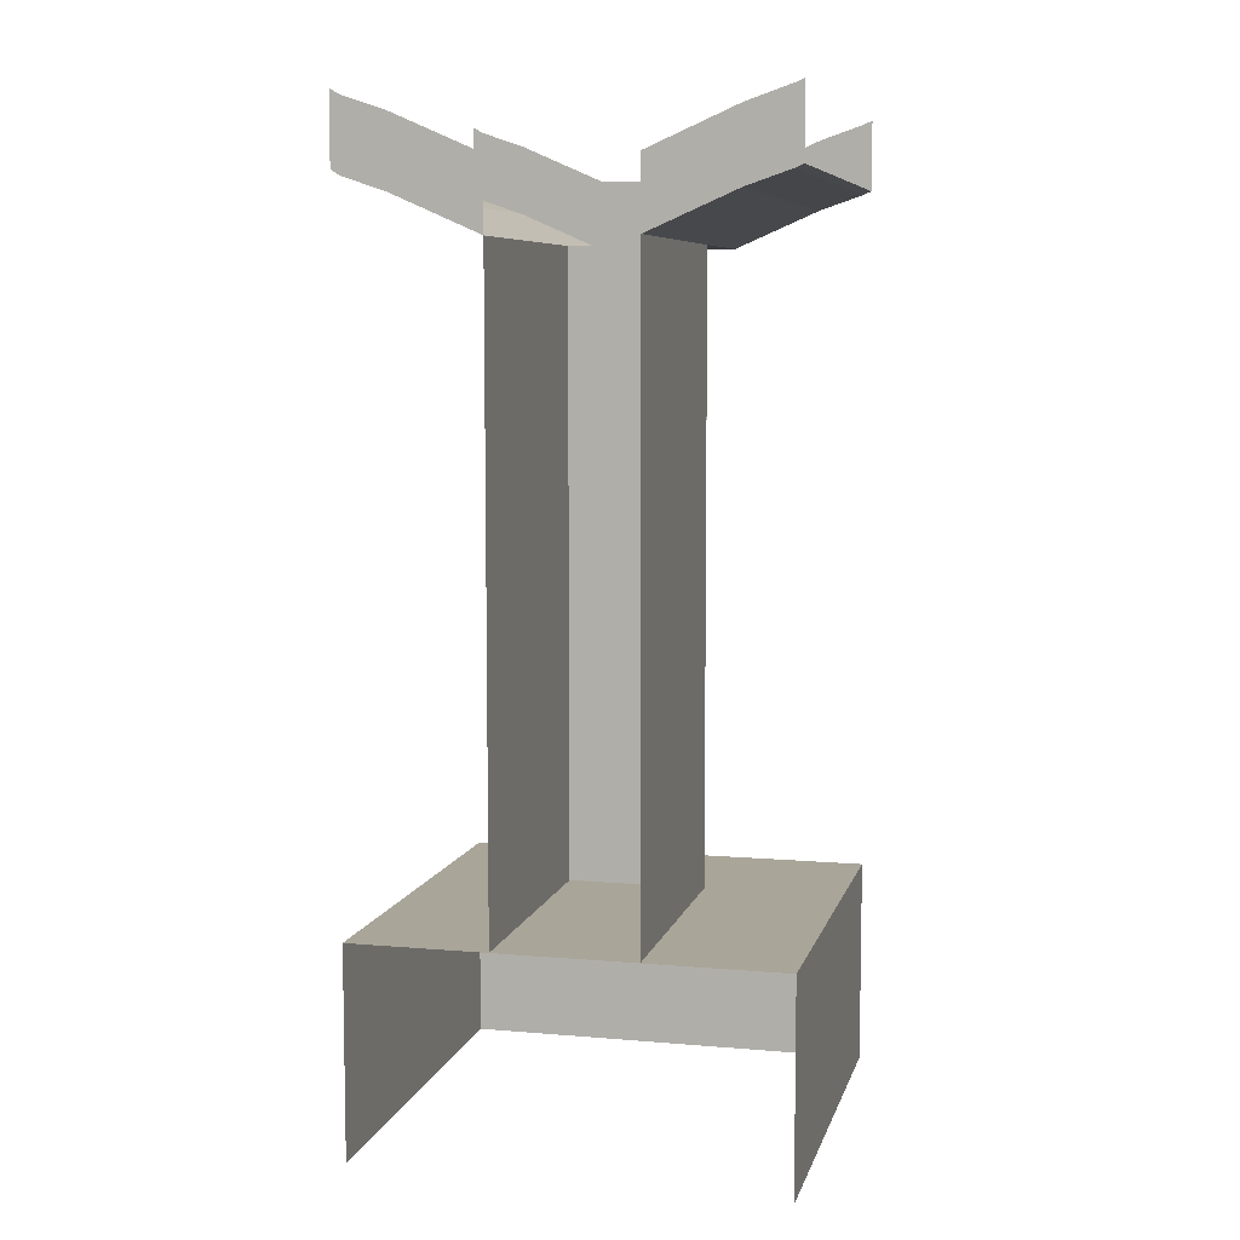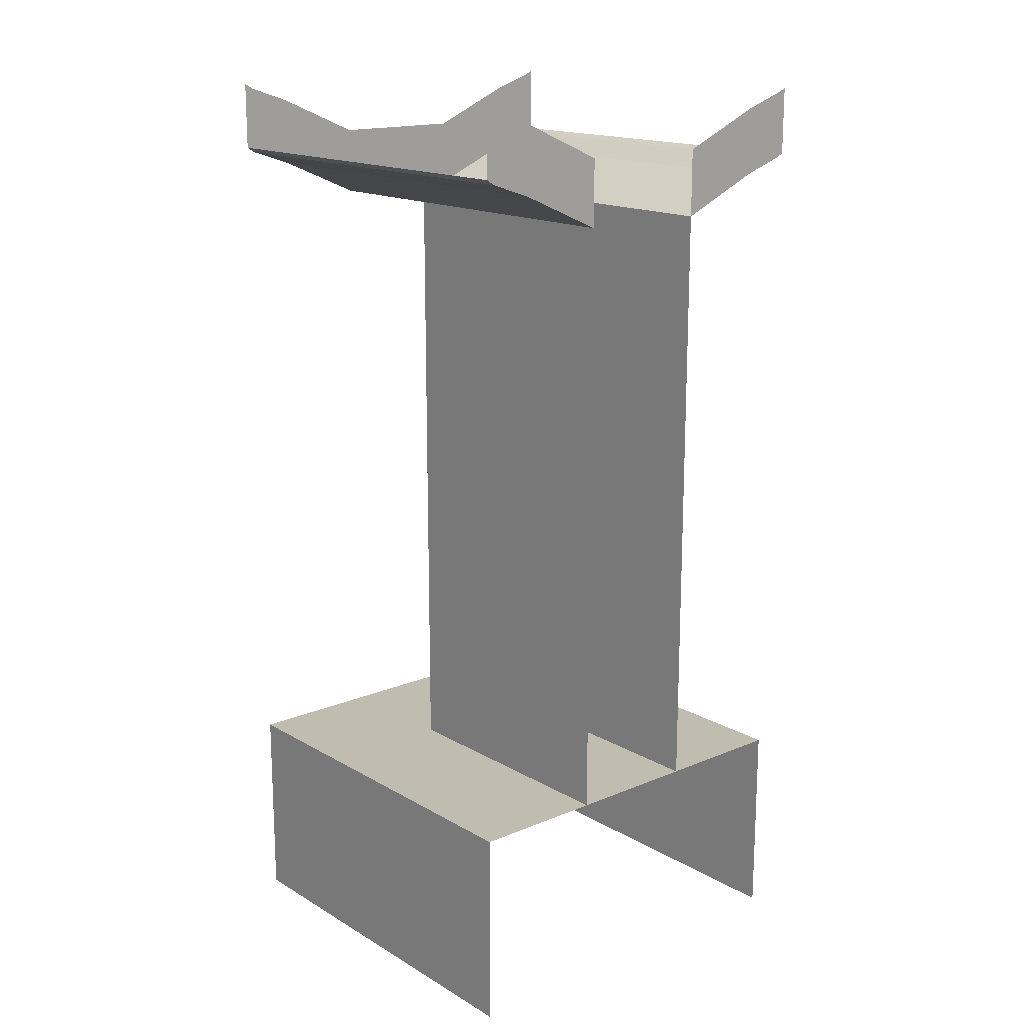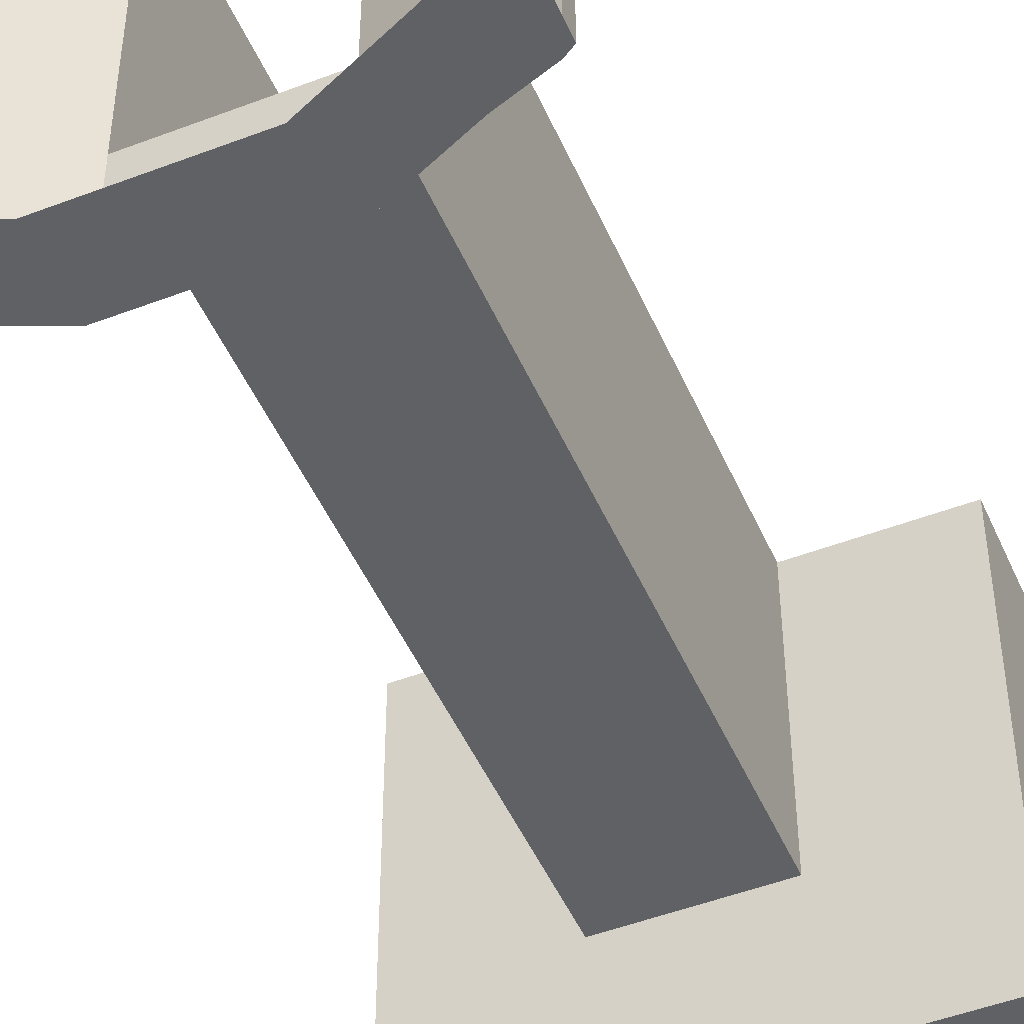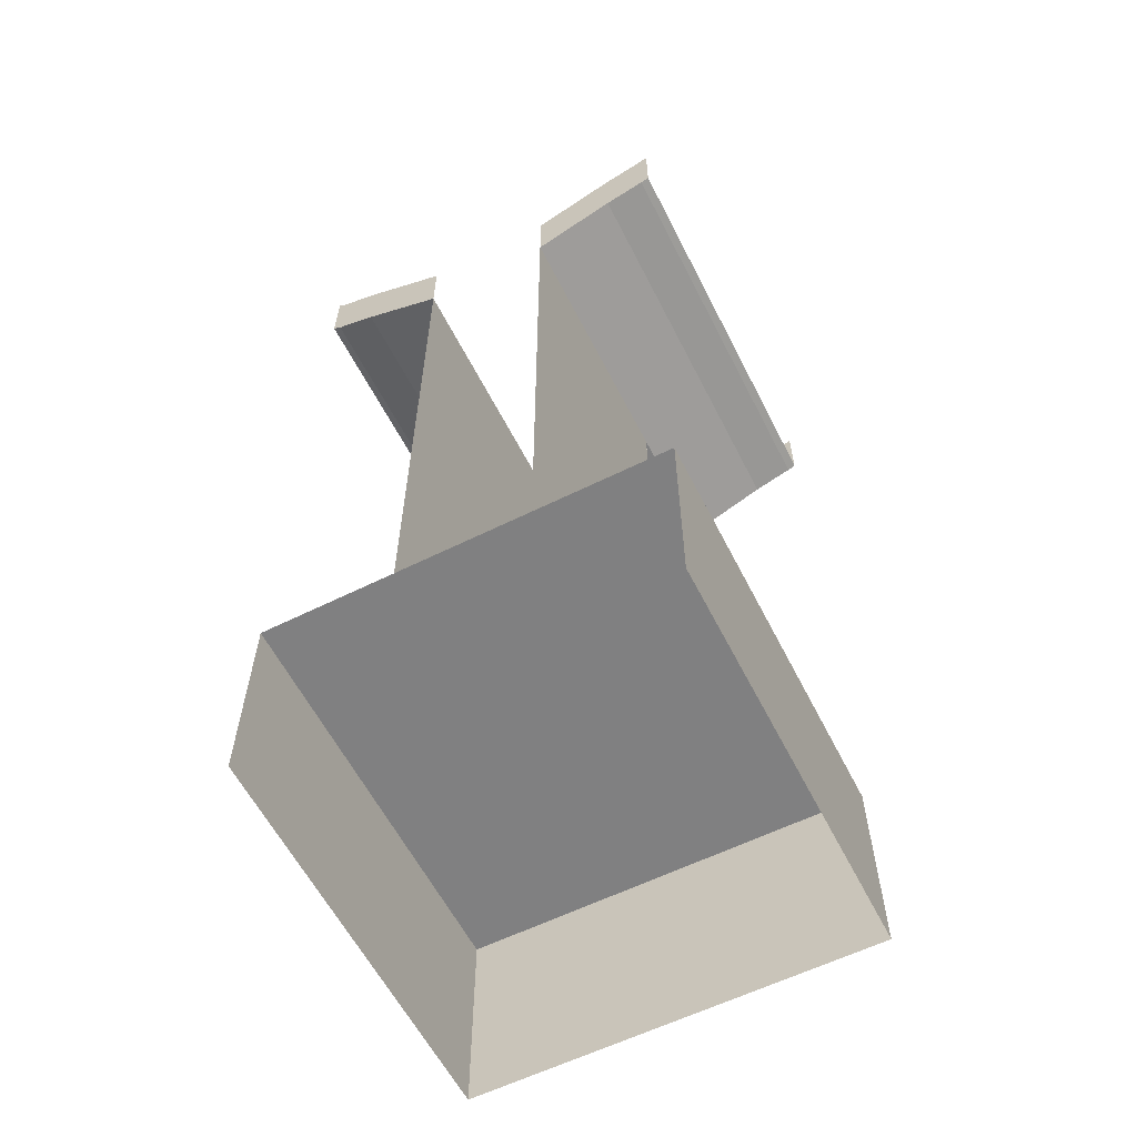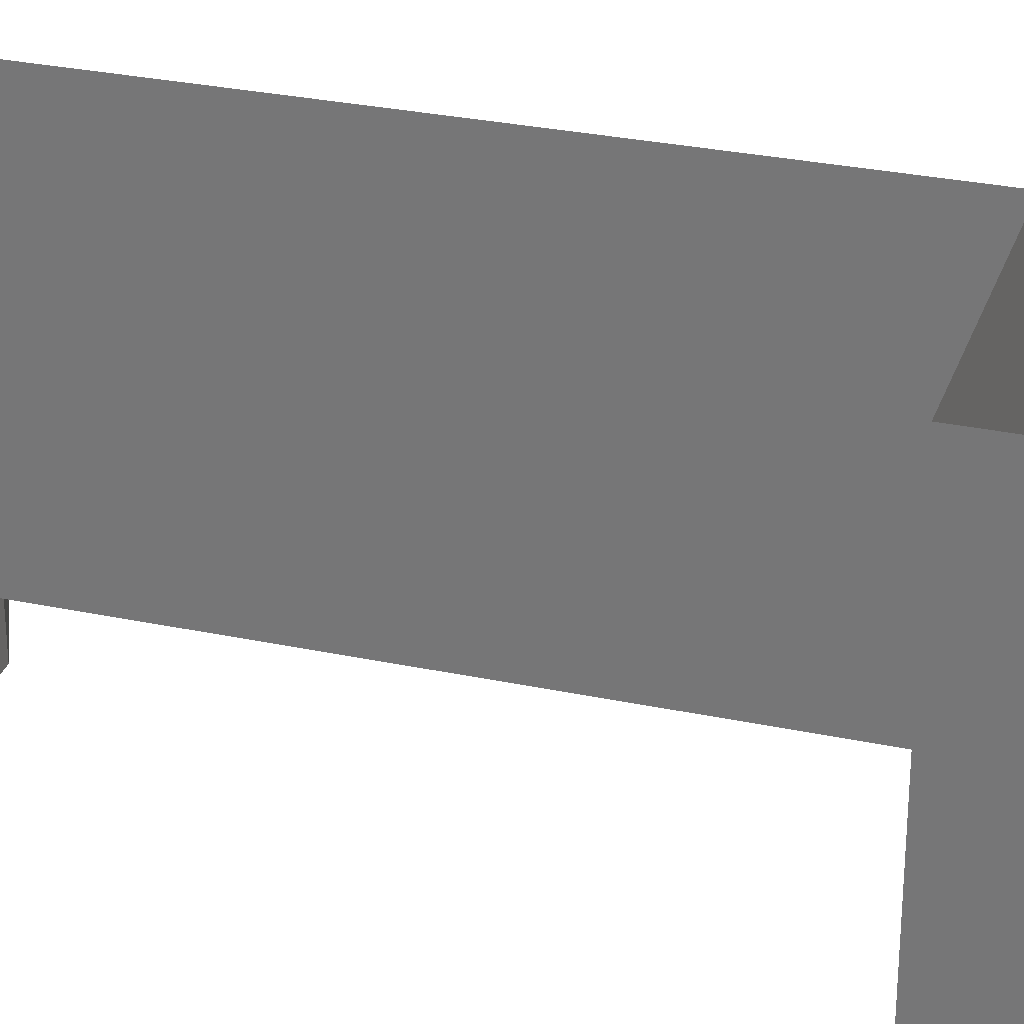
<metadata>
{"format":"obj","ext":"obj","renderer":"f3d","projection":"perspective","resolution":1024,"background":"white","views":[{"elev":7.4,"azim":13.8,"up":"+Y"},{"elev":16.4,"azim":-40.4,"up":"+Y"},{"elev":-48.7,"azim":-156.9,"up":"+Z"},{"elev":-60.0,"azim":26.9,"up":"+Y"},{"elev":29.4,"azim":-72.6,"up":"+Z"}]}
</metadata>
<code>
g default
v -1 12.12 -1
v 1 12.12 -1
v 1 3 -1
v -1 3 -1
v 0.0001 8.058 -1
v 0.0002 12.12 -1
v 1 8.058 -1
v 0 3 -1
v -1 8.058 -1
g polySurface14 WallEnd
f 9 1 6 5
f 6 2 7 5
f 7 3 8 5
f 8 4 9 5
g default
v -1 12.12 3
v -1 12.12 -1
v -1 3 -1
v -1 3 3
v -1 12.12 1.5
v -1 7.558 -1
v -1 3 2
v -1 7.558 3
v -1 7.558 1
v -1 5.279 -1
v -1 3 0.5
v -1 3 2.5
v -1 5.279 3
v -1 9.837 3
v -1 12.12 2.25
v -1 12.12 0.25
v -1 9.837 -1
g WallEnd polySurface12
f 26 15 19 18
f 19 12 20 18
f 20 16 21 18
f 21 13 22 18
f 22 17 23 18
f 23 10 24 18
f 24 14 25 18
f 25 11 26 18
g default
v 1 12.12 -1
v 1 12.12 3
v 1 3 3
v 1 3 -1
v 1 12.12 2
v 1 7.558 3
v 1 3 2
v 1 7.558 -1
v 1 7.558 1
v 1 5.279 3
v 1 3 2.5
v 1 3 0.5
v 1 5.279 -1
v 1 9.837 -1
v 1 12.12 0.5
v 1 12.12 2.5
v 1 9.837 3
g WallEnd polySurface11
f 43 32 36 35
f 36 29 37 35
f 37 33 38 35
f 38 30 39 35
f 39 34 40 35
f 40 27 41 35
f 41 31 42 35
f 42 28 43 35
g default
v 3 3 -3
v -3 3 -3
v -3 3 3
v 3 3 3
v -0 3 -3
v -0 3 3
v -0 3 0
v 1.5 3 -3
v -1.5 3 -3
v -3 3 0
v -1.5 3 3
v 1.5 3 3
v 3 3 0
g WallEnd polySurface13
f 56 44 51 50
f 51 48 52 50
f 52 45 53 50
f 53 46 54 50
f 54 49 55 50
f 55 47 56 50
g default
v 1 12.12 -1
v -1 12.12 -1
v -1 12.12 -3
v 1 12.12 -3
g WallEnd polySurface15
f 57 58 59 60
g default
v 1 12.12 -3
v -1 12.12 -3
v -1 13.12 -3
v 1 13.12 -3
g WallEnd polySurface16
f 61 62 63 64
g default
v 1 12.12 -3
v 1 12.12 3
v 1 13.12 -3
v 1 13.12 3
v 1 12.12 0
v 1 12.62 -3
v 1 12.62 3
v 1 12.12 1.5
v 1 12.12 -1.5
v 2.249 13.66 -3
v 2.249 13.41 3
v 2.249 13.66 3
v 1 12.87 3
v 2.249 13.16 3
v 2.249 12.66 -0.75
v 2.249 12.66 0
v 1 12.12 -0.75
v 2.249 12.66 -1.5
v 2.249 12.91 -3
v 2.249 12.66 -3
v 1 12.37 -3
v 2.249 13.16 -3
v 2.249 13.41 -3
v 1 12.87 -3
v 2.249 12.91 3
v 1 12.37 3
v 2.249 12.66 3
v 2.249 12.66 2.25
v 1 12.12 2.25
v 2.249 12.66 1.5
v 2.249 12.66 0.75
v 1 12.12 0.75
v 2.249 12.66 -2.25
v 1 12.12 -2.25
v 2.874 13.75 3
v 2.874 13.87 3
v 2.249 13.54 3
v 2.874 13.62 3
v 2.874 12.87 -0.375
v 2.874 12.87 0
v 2.249 12.66 -0.375
v 2.874 12.87 -0.75
v 2.874 13 -3
v 2.874 12.87 -3
v 2.249 12.79 -3
v 2.874 13.12 -3
v 1.625 13.01 -3
v 1.625 12.89 -3
v 1 12.74 -3
v 1.625 13.14 -3
v 2.249 13.29 -3
v 1.625 12.76 3
v 1.625 12.89 3
v 1 12.49 3
v 1.625 12.64 3
v 2.249 13.04 3
v 2.874 12.87 2.625
v 2.874 12.87 3
v 2.249 12.66 2.625
v 2.874 12.87 2.25
v 1.625 12.39 1.125
v 1.625 12.39 1.5
v 1 12.12 1.125
v 1.625 12.39 0.75
v 2.249 12.66 1.125
v 1.625 12.39 -1.875
v 1.625 12.39 -1.5
v 1 12.12 -1.875
v 1.625 12.39 -2.25
v 2.249 12.66 -1.875
v 1.625 13.26 3
v 1.625 13.39 3
v 1 12.99 3
v 1.625 13.14 3
v 1.625 13.01 3
v 1 12.74 3
v 2.249 13.29 3
v 2.874 13.5 3
v 2.874 13.37 3
v 1.625 12.39 -0.375
v 1.625 12.39 0
v 1 12.12 -0.375
v 1.625 12.39 -0.75
v 1.625 12.39 -1.125
v 1 12.12 -1.125
v 2.249 12.66 -1.125
v 2.874 12.87 -1.125
v 2.874 12.87 -1.5
v 1.625 12.51 -3
v 1.625 12.39 -3
v 1 12.24 -3
v 1.625 12.64 -3
v 1.625 12.76 -3
v 1 12.49 -3
v 2.249 13.04 -3
v 2.874 13.25 -3
v 2.874 13.37 -3
v 1.625 13.26 -3
v 1 12.99 -3
v 1.625 13.39 -3
v 2.249 13.54 -3
v 2.874 13.75 -3
v 2.874 13.87 -3
v 2.874 13.62 -3
v 2.874 13.5 -3
v 1.625 12.51 3
v 1 12.24 3
v 1.625 12.39 3
v 2.249 12.79 3
v 2.874 13 3
v 2.874 13.12 3
v 2.874 13.25 3
v 1.625 12.39 2.625
v 1 12.12 2.625
v 1.625 12.39 2.25
v 1.625 12.39 1.875
v 1 12.12 1.875
v 2.249 12.66 1.875
v 2.874 12.87 1.875
v 2.874 12.87 1.5
v 1.625 12.39 0.375
v 1 12.12 0.375
v 2.249 12.66 0.375
v 2.874 12.87 0.375
v 2.874 12.87 0.75
v 2.874 12.87 1.125
v 1.625 12.39 -2.625
v 1 12.12 -2.625
v 2.249 12.66 -2.625
v 2.874 12.87 -2.625
v 2.874 12.87 -2.25
v 2.874 12.87 -1.875
v 3 13.93 3
v 3 13.8 3
v 3 13.68 3
v 3 13.55 3
v 3 13.43 3
v 3 13.3 3
v 3 13.18 3
v 3 13.05 3
v 3 12.93 3
v 3 12.93 2.625
v 3 12.93 2.25
v 3 12.93 1.875
v 3 12.93 1.5
v 3 12.93 1.125
v 3 12.93 0.75
v 3 12.93 0.375
v 3 12.93 0
v 3 12.93 -0.375
v 3 12.93 -0.75
v 3 12.93 -1.125
v 3 12.93 -1.5
v 3 12.93 -1.875
v 3 12.93 -2.25
v 3 12.93 -2.625
v 3 12.93 -3
v 3 13.05 -3
v 3 13.18 -3
v 3 13.3 -3
v 3 13.43 -3
v 3 13.55 -3
v 3 13.68 -3
v 3 13.8 -3
v 3 13.93 -3
g WallEnd Wall_0002:pCube19
f 115 86 112 111
f 120 78 117 116
f 129 94 126 125
f 134 82 131 130
f 101 76 136 135
f 138 77 140 139
f 141 78 143 142
f 105 80 145 144
f 147 81 149 148
f 150 82 152 151
f 109 84 154 153
f 156 85 158 157
f 159 86 161 160
f 114 88 163 162
f 165 74 167 166
f 119 90 171 170
f 173 91 122 174
f 123 91 172 177
f 179 93 181 180
f 182 94 184 183
f 128 96 186 185
f 187 80 104 188
f 133 98 192 191
f 193 84 108 194
f 100 76 101 99
f 101 75 102 99
f 104 80 105 103
f 105 79 106 103
f 108 84 109 107
f 109 83 110 107
f 112 70 113 111
f 113 88 114 111
f 114 87 115 111
f 117 71 118 116
f 118 90 119 116
f 119 89 120 116
f 122 91 123 121
f 123 92 124 121
f 126 72 127 125
f 127 96 128 125
f 128 95 129 125
f 131 73 132 130
f 132 98 133 130
f 133 97 134 130
f 136 68 137 135
f 137 77 138 135
f 138 75 101 135
f 140 71 117 139
f 117 78 141 139
f 141 75 138 139
f 102 75 141 142
f 145 69 146 144
f 146 81 147 144
f 147 79 105 144
f 149 73 131 148
f 131 82 150 148
f 150 79 147 148
f 106 79 150 151
f 154 65 155 153
f 155 85 156 153
f 156 83 109 153
f 158 70 112 157
f 112 86 159 157
f 159 83 156 157
f 110 83 159 160
f 163 67 164 162
f 164 74 165 162
f 165 87 114 162
f 168 87 165 166
f 161 86 115 169
f 115 87 168 169
f 171 66 172 170
f 172 91 173 170
f 173 89 119 170
f 175 89 173 174
f 143 78 120 176
f 120 89 175 176
f 172 66 178 177
f 178 93 179 177
f 179 92 123 177
f 181 72 126 180
f 126 94 182 180
f 182 92 179 180
f 124 92 182 183
f 186 69 145 185
f 145 80 187 185
f 187 95 128 185
f 189 95 187 188
f 184 94 129 190
f 129 95 189 190
f 192 65 154 191
f 154 84 193 191
f 193 97 133 191
f 195 97 193 194
f 152 82 134 196
f 134 97 195 196
f 198 197 100 99
f 102 199 198 99
f 200 199 102 142
f 143 201 200 142
f 202 201 143 176
f 175 203 202 176
f 204 203 175 174
f 122 205 204 174
f 206 205 122 121
f 124 207 206 121
f 208 207 124 183
f 184 209 208 183
f 210 209 184 190
f 189 211 210 190
f 212 211 189 188
f 104 213 212 188
f 214 213 104 103
f 106 215 214 103
f 216 215 106 151
f 152 217 216 151
f 218 217 152 196
f 195 219 218 196
f 220 219 195 194
f 108 221 220 194
f 222 221 108 107
f 110 223 222 107
f 224 223 110 160
f 161 225 224 160
f 226 225 161 169
f 168 227 226 169
f 228 227 168 166
f 167 229 228 166
g default
v -1 12.12 -3
v -1 12.12 3
v -1 13.12 -3
v -1 13.12 3
v -1 12.12 0
v -1 12.62 -3
v -1 12.62 3
v -1 12.12 1.5
v -1 12.12 -1.5
v -2.249 13.66 -3
v -2.249 13.41 3
v -2.249 13.66 3
v -1 12.87 3
v -2.249 13.16 3
v -2.249 12.66 -0.75
v -2.249 12.66 0
v -1 12.12 -0.75
v -2.249 12.66 -1.5
v -2.249 12.91 -3
v -2.249 12.66 -3
v -1 12.37 -3
v -2.249 13.16 -3
v -2.249 13.41 -3
v -1 12.87 -3
v -2.249 12.91 3
v -1 12.37 3
v -2.249 12.66 3
v -2.249 12.66 2.25
v -1 12.12 2.25
v -2.249 12.66 1.5
v -2.249 12.66 0.75
v -1 12.12 0.75
v -2.249 12.66 -2.25
v -1 12.12 -2.25
v -2.873 13.75 3
v -2.873 13.62 3
v -2.249 13.54 3
v -2.873 13.87 3
v -2.873 12.87 -0.375
v -2.873 12.87 -0.75
v -2.249 12.66 -0.375
v -2.873 12.87 0
v -2.873 13 -3
v -2.873 13.12 -3
v -2.249 12.79 -3
v -2.873 12.87 -3
v -1.624 13.01 -3
v -2.249 13.29 -3
v -1.624 13.14 -3
v -1 12.74 -3
v -1.624 12.89 -3
v -1.624 12.76 3
v -2.249 13.04 3
v -1.624 12.64 3
v -1 12.49 3
v -1.624 12.89 3
v -2.873 12.87 2.625
v -2.873 12.87 2.25
v -2.249 12.66 2.625
v -2.873 12.87 3
v -1.624 12.39 1.125
v -2.249 12.66 1.125
v -1.624 12.39 0.75
v -1 12.12 1.125
v -1.624 12.39 1.5
v -1.624 12.39 -1.875
v -2.249 12.66 -1.875
v -1.624 12.39 -2.25
v -1 12.12 -1.875
v -1.624 12.39 -1.5
v -1.624 13.26 3
v -1.624 13.14 3
v -1 12.99 3
v -1.624 13.39 3
v -1.624 13.01 3
v -2.249 13.29 3
v -1 12.74 3
v -2.873 13.5 3
v -2.873 13.37 3
v -1.624 12.39 -0.375
v -1.624 12.39 -0.75
v -1 12.12 -0.375
v -1.624 12.39 0
v -1.624 12.39 -1.125
v -2.249 12.66 -1.125
v -1 12.12 -1.125
v -2.873 12.87 -1.125
v -2.873 12.87 -1.5
v -1.624 12.51 -3
v -1.624 12.64 -3
v -1 12.24 -3
v -1.624 12.39 -3
v -1.624 12.76 -3
v -2.249 13.04 -3
v -1 12.49 -3
v -2.873 13.25 -3
v -2.873 13.37 -3
v -1.624 13.26 -3
v -2.249 13.54 -3
v -1.624 13.39 -3
v -1 12.99 -3
v -2.873 13.75 -3
v -2.873 13.62 -3
v -2.873 13.87 -3
v -2.873 13.5 -3
v -1.624 12.51 3
v -2.249 12.79 3
v -1.624 12.39 3
v -1 12.24 3
v -2.873 13 3
v -2.873 13.12 3
v -2.873 13.25 3
v -1.624 12.39 2.625
v -1.624 12.39 2.25
v -1 12.12 2.625
v -1.624 12.39 1.875
v -2.249 12.66 1.875
v -1 12.12 1.875
v -2.873 12.87 1.875
v -2.873 12.87 1.5
v -1.624 12.39 0.375
v -2.249 12.66 0.375
v -1 12.12 0.375
v -2.873 12.87 0.375
v -2.873 12.87 0.75
v -2.873 12.87 1.125
v -1.624 12.39 -2.625
v -2.249 12.66 -2.625
v -1 12.12 -2.625
v -2.873 12.87 -2.625
v -2.873 12.87 -2.25
v -2.873 12.87 -1.875
v -3 13.95 -3
v -3 13.83 -3
v -3 13.7 -3
v -3 13.58 -3
v -3 13.45 -3
v -3 13.33 -3
v -3 13.2 -3
v -3 13.08 -3
v -3 12.95 -3
v -3 12.95 -2.625
v -3 12.95 -2.25
v -3 12.95 -1.875
v -3 12.95 -1.5
v -3 12.95 -1.125
v -3 12.95 -0.75
v -3 12.95 -0.375
v -3 12.95 0
v -3 12.95 0.375
v -3 12.95 0.75
v -3 12.95 1.125
v -3 12.95 1.5
v -3 12.95 1.875
v -3 12.95 2.25
v -3 12.95 2.625
v -3 12.95 3
v -3 13.08 3
v -3 13.2 3
v -3 13.33 3
v -3 13.45 3
v -3 13.58 3
v -3 13.7 3
v -3 13.83 3
v -3 13.95 3
g WallEnd Wall_0002:pCube20
f 280 251 277 276
f 285 243 282 281
f 294 259 291 290
f 299 247 296 295
f 303 241 266 300
f 306 242 301 304
f 308 243 305 307
f 312 245 270 309
f 315 246 310 313
f 317 247 314 316
f 321 249 274 318
f 324 250 319 322
f 326 251 323 325
f 330 253 278 327
f 333 239 328 331
f 338 255 283 335
f 289 256 336 339
f 337 256 288 342
f 347 258 343 345
f 349 259 346 348
f 352 261 292 350
f 271 245 351 353
f 358 263 297 356
f 275 249 357 359
f 265 240 266 264
f 266 241 267 264
f 269 244 270 268
f 270 245 271 268
f 273 248 274 272
f 274 249 275 272
f 277 252 278 276
f 278 253 279 276
f 279 235 280 276
f 282 254 283 281
f 283 255 284 281
f 284 236 285 281
f 287 257 288 286
f 288 256 289 286
f 291 260 292 290
f 292 261 293 290
f 293 237 294 290
f 296 262 297 295
f 297 263 298 295
f 298 238 299 295
f 266 240 301 300
f 301 242 302 300
f 302 233 303 300
f 301 240 305 304
f 305 243 285 304
f 285 236 306 304
f 305 240 265 307
f 270 244 310 309
f 310 246 311 309
f 311 234 312 309
f 310 244 314 313
f 314 247 299 313
f 299 238 315 313
f 314 244 269 316
f 274 248 319 318
f 319 250 320 318
f 320 230 321 318
f 319 248 323 322
f 323 251 280 322
f 280 235 324 322
f 323 248 273 325
f 278 252 328 327
f 328 239 329 327
f 329 232 330 327
f 328 252 332 331
f 332 252 277 334
f 277 251 326 334
f 283 254 336 335
f 336 256 337 335
f 337 231 338 335
f 336 254 340 339
f 340 254 282 341
f 282 243 308 341
f 288 257 343 342
f 343 258 344 342
f 344 231 337 342
f 343 257 346 345
f 346 259 294 345
f 294 237 347 345
f 346 257 287 348
f 292 260 351 350
f 351 245 312 350
f 312 234 352 350
f 351 260 354 353
f 354 260 291 355
f 291 259 349 355
f 297 262 357 356
f 357 249 321 356
f 321 230 358 356
f 357 262 360 359
f 360 262 296 361
f 296 247 317 361
f 363 362 333 331
f 332 364 363 331
f 365 364 332 334
f 326 366 365 334
f 367 366 326 325
f 273 368 367 325
f 369 368 273 272
f 275 370 369 272
f 371 370 275 359
f 360 372 371 359
f 373 372 360 361
f 317 374 373 361
f 375 374 317 316
f 269 376 375 316
f 377 376 269 268
f 271 378 377 268
f 379 378 271 353
f 354 380 379 353
f 381 380 354 355
f 349 382 381 355
f 383 382 349 348
f 287 384 383 348
f 385 384 287 286
f 289 386 385 286
f 387 386 289 339
f 340 388 387 339
f 389 388 340 341
f 308 390 389 341
f 391 390 308 307
f 265 392 391 307
f 393 392 265 264
f 267 394 393 264
g default
v 3 0 -3
v 3 3 -3
v 3 3 3
v 3 0 3
g WallEnd polySurface17
f 397 398 395 396
g default
v -3 0 -3
v -3 3 -3
v 3 3 -3
v 3 0 -3
g WallEnd polySurface18
f 401 402 399 400
g default
v -3 0 3
v -3 3 3
v -3 3 -3
v -3 0 -3
g WallEnd polySurface19
f 405 406 403 404

</code>
